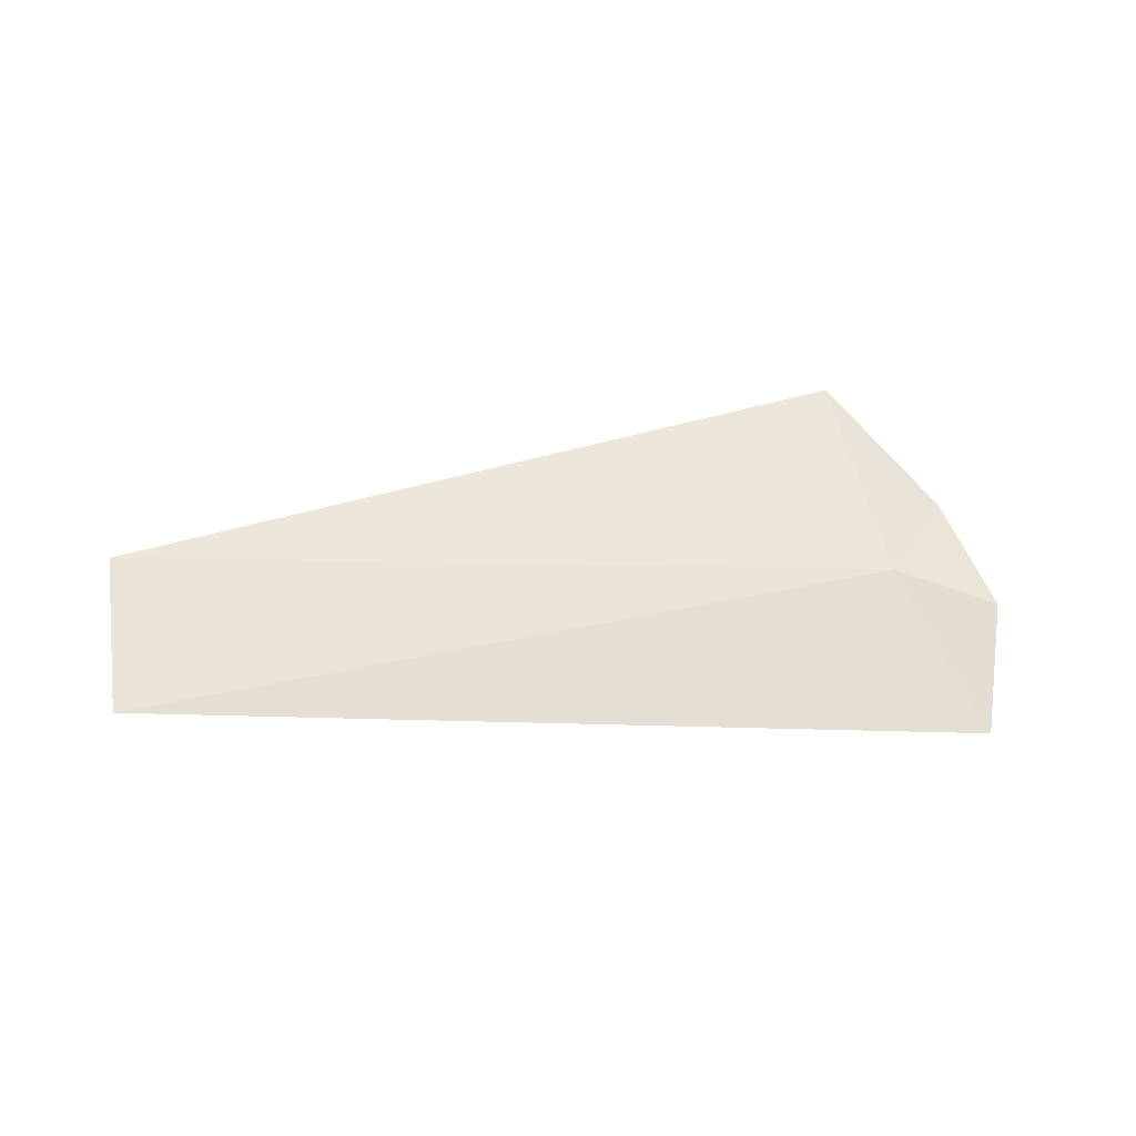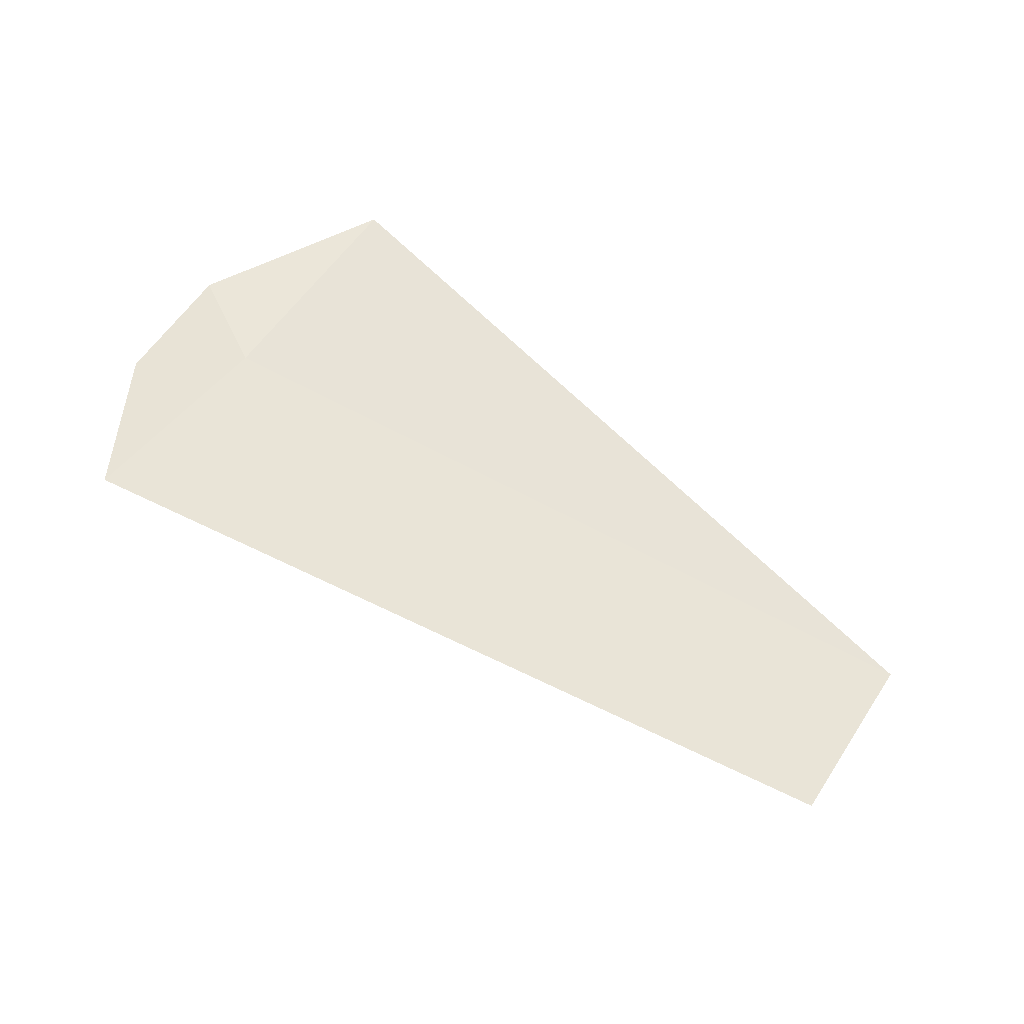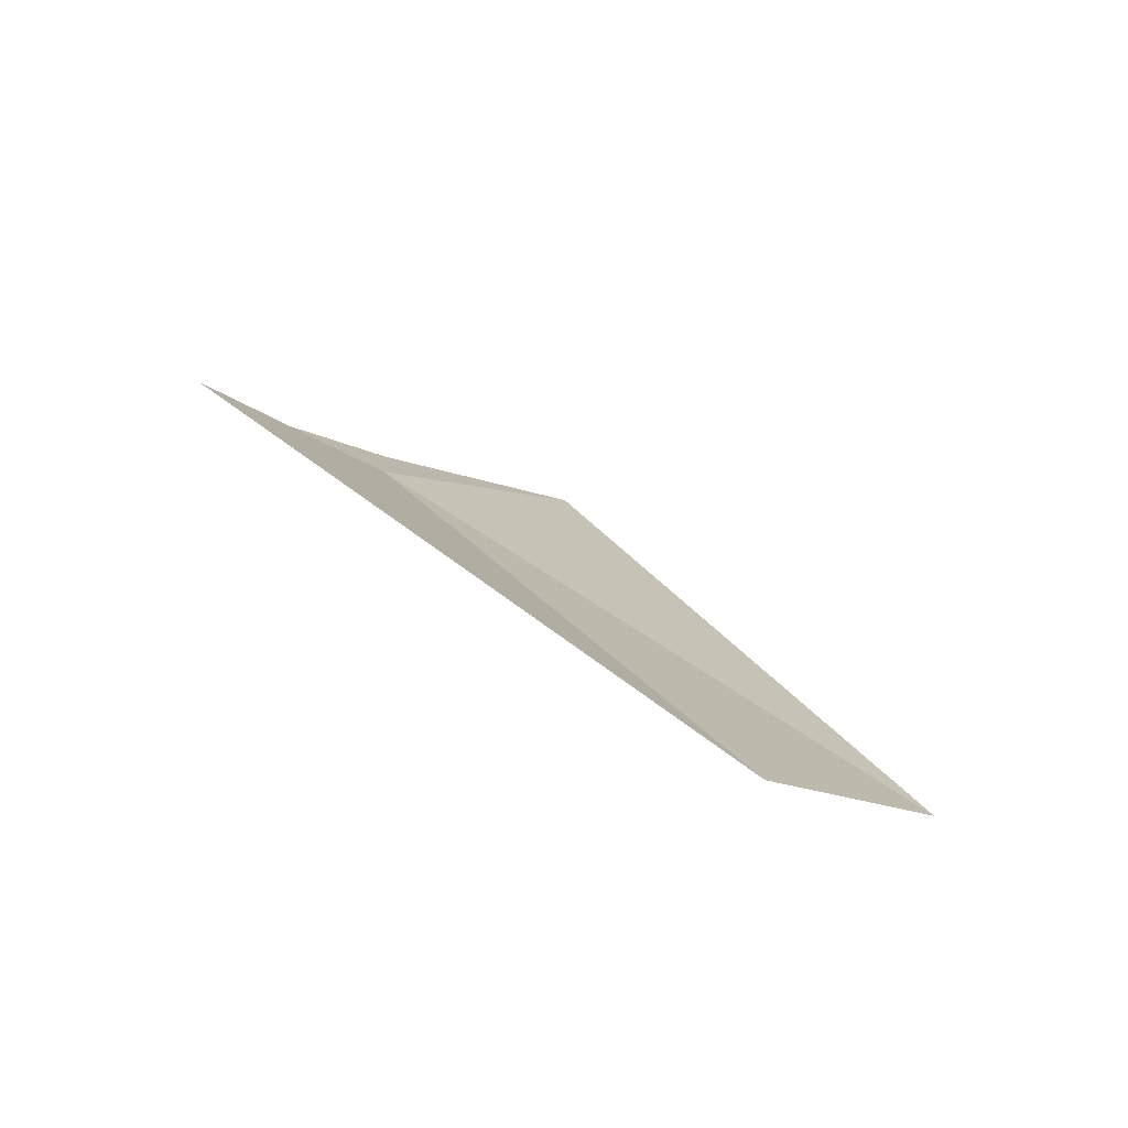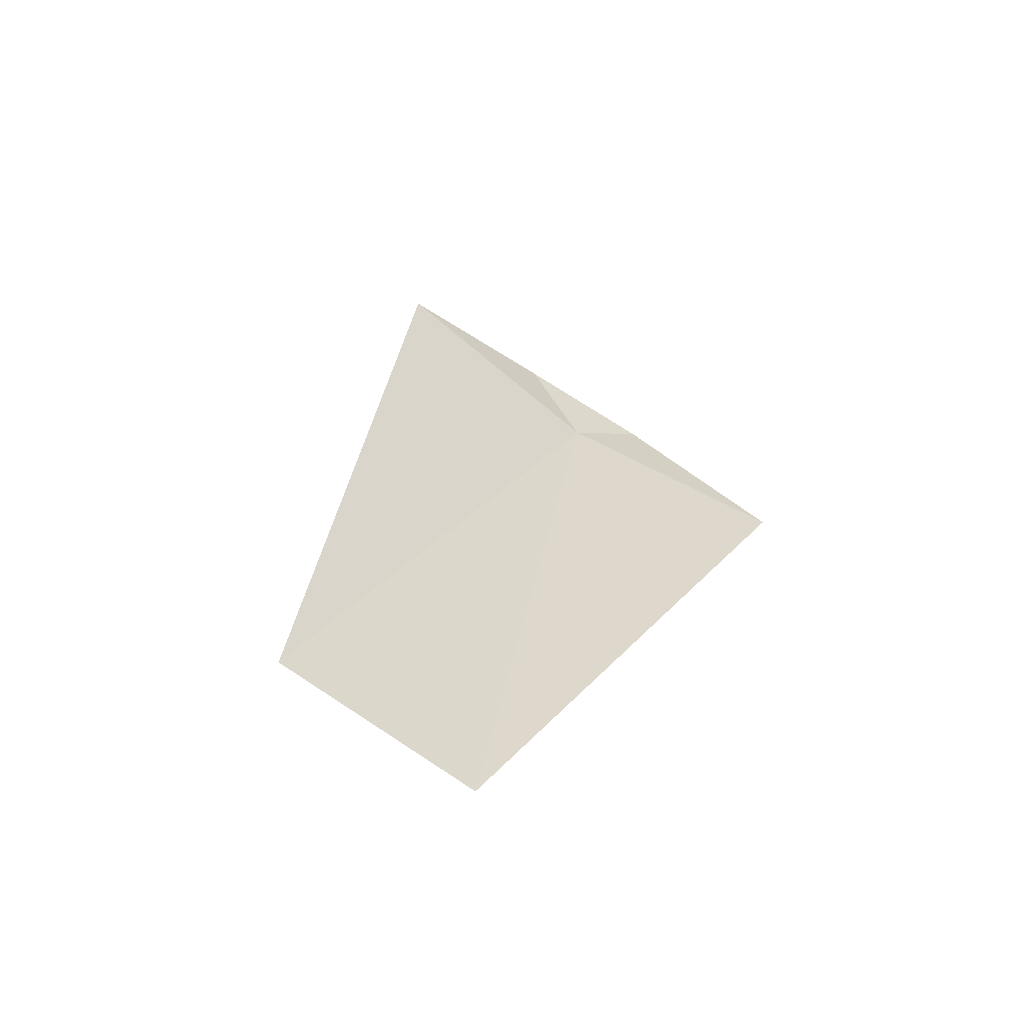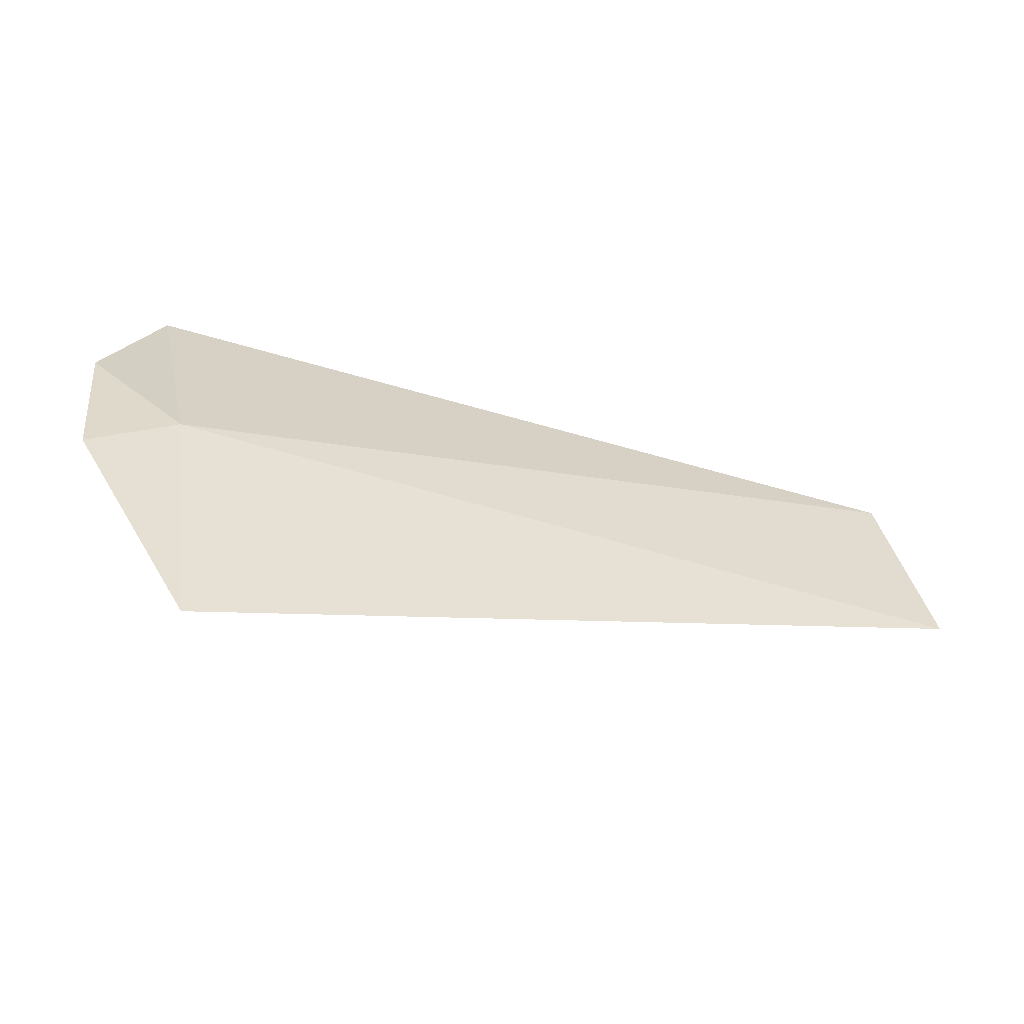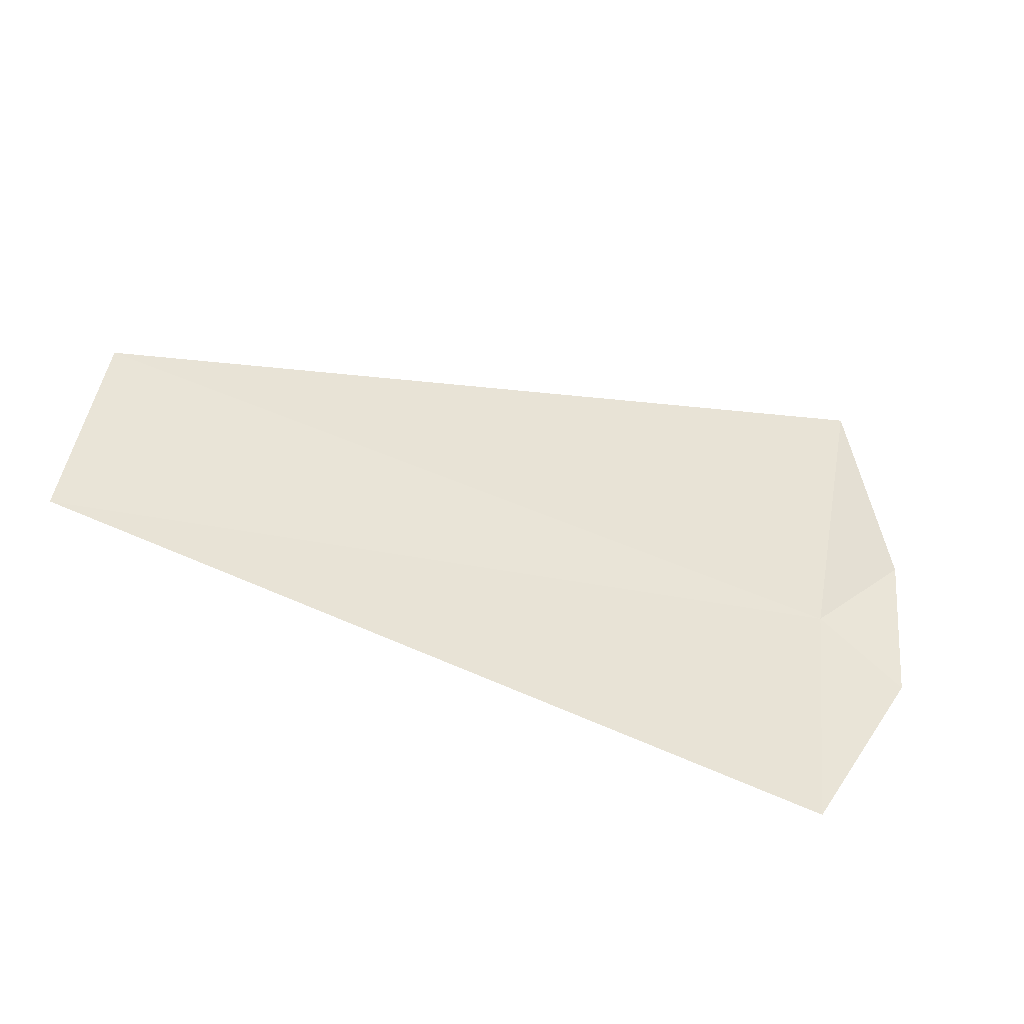
<metadata>
{"format":"obj","ext":"obj","renderer":"f3d","projection":"perspective","resolution":1024,"background":"white","views":[{"elev":14.9,"azim":166.1,"up":"+Y"},{"elev":78.5,"azim":33.9,"up":"+Y"},{"elev":26.7,"azim":57.4,"up":"+Y"},{"elev":21.9,"azim":106.2,"up":"+Y"},{"elev":-28.3,"azim":-20.4,"up":"+Z"},{"elev":-66.9,"azim":163.0,"up":"+Z"}]}
</metadata>
<code>
v -2.497 -0.8763 1.482
v -2.587 -0.904 1.431
v -2.576 -0.8315 1.559
v -2.497 -0.729 1.685
v -2.497 -0.9686 1.249
v -1.729 -0.9274 1.374
v -1.736 -0.8339 1.552
f 1 3 2
f 1 4 3
f 1 2 5
f 1 5 6
f 1 6 7
f 1 7 4

</code>
